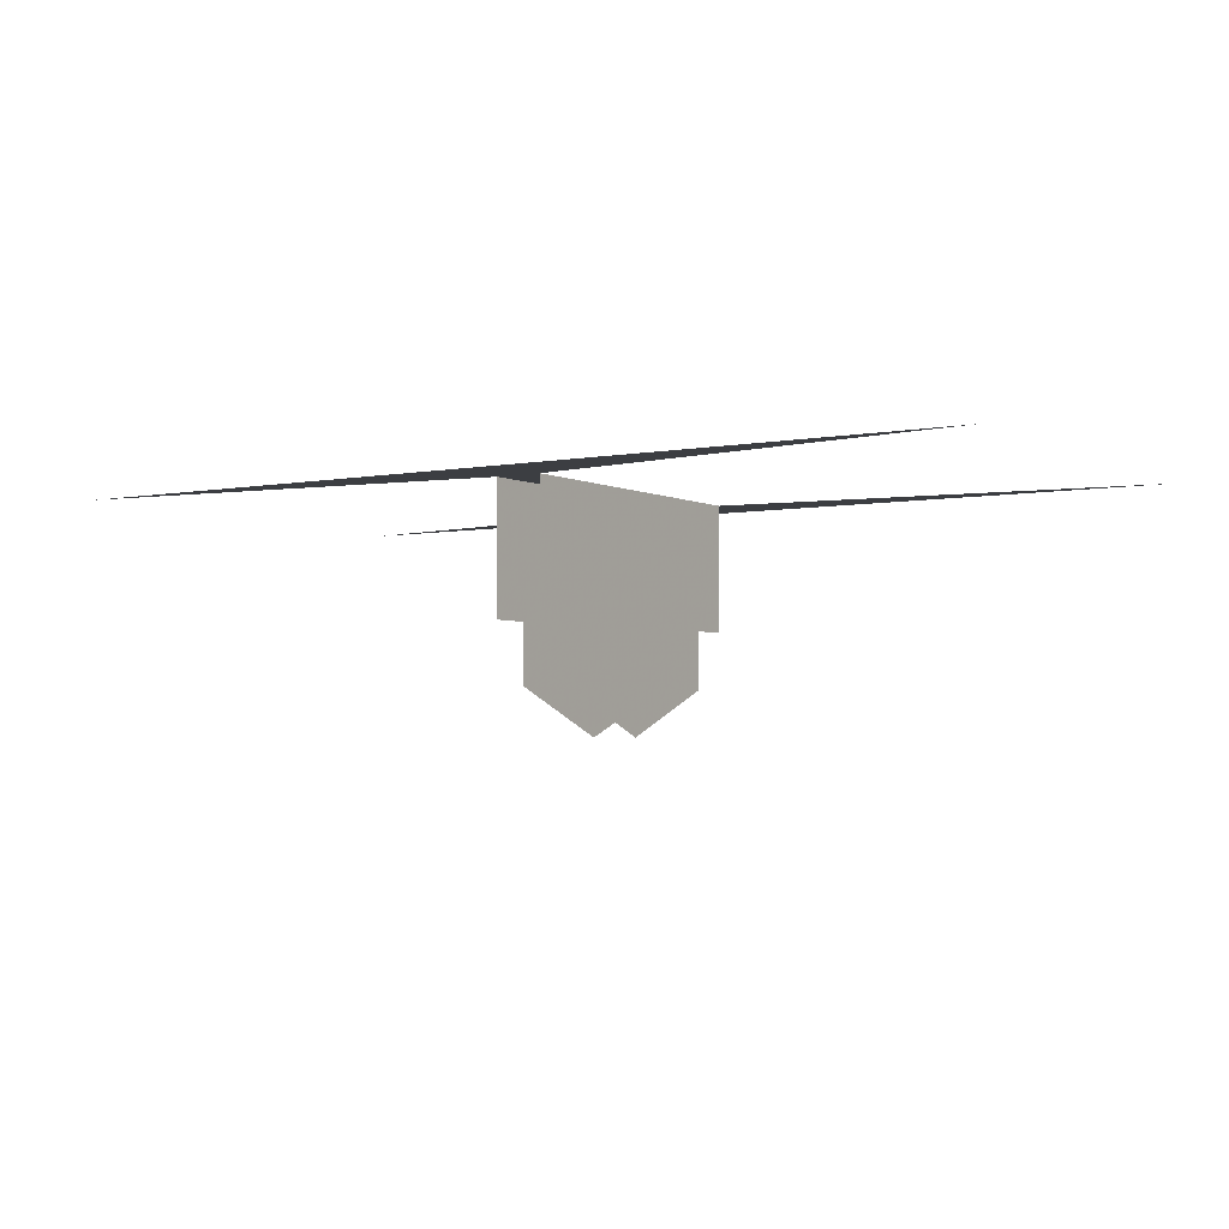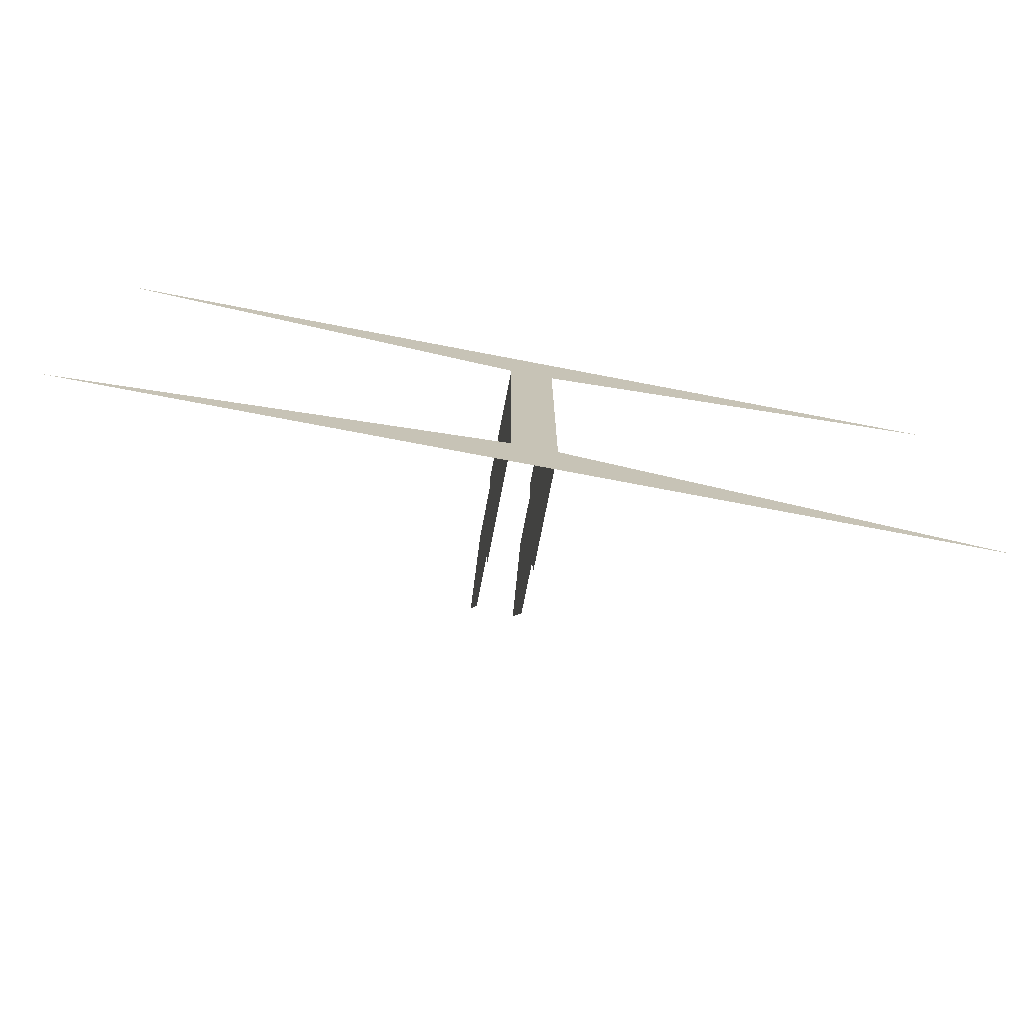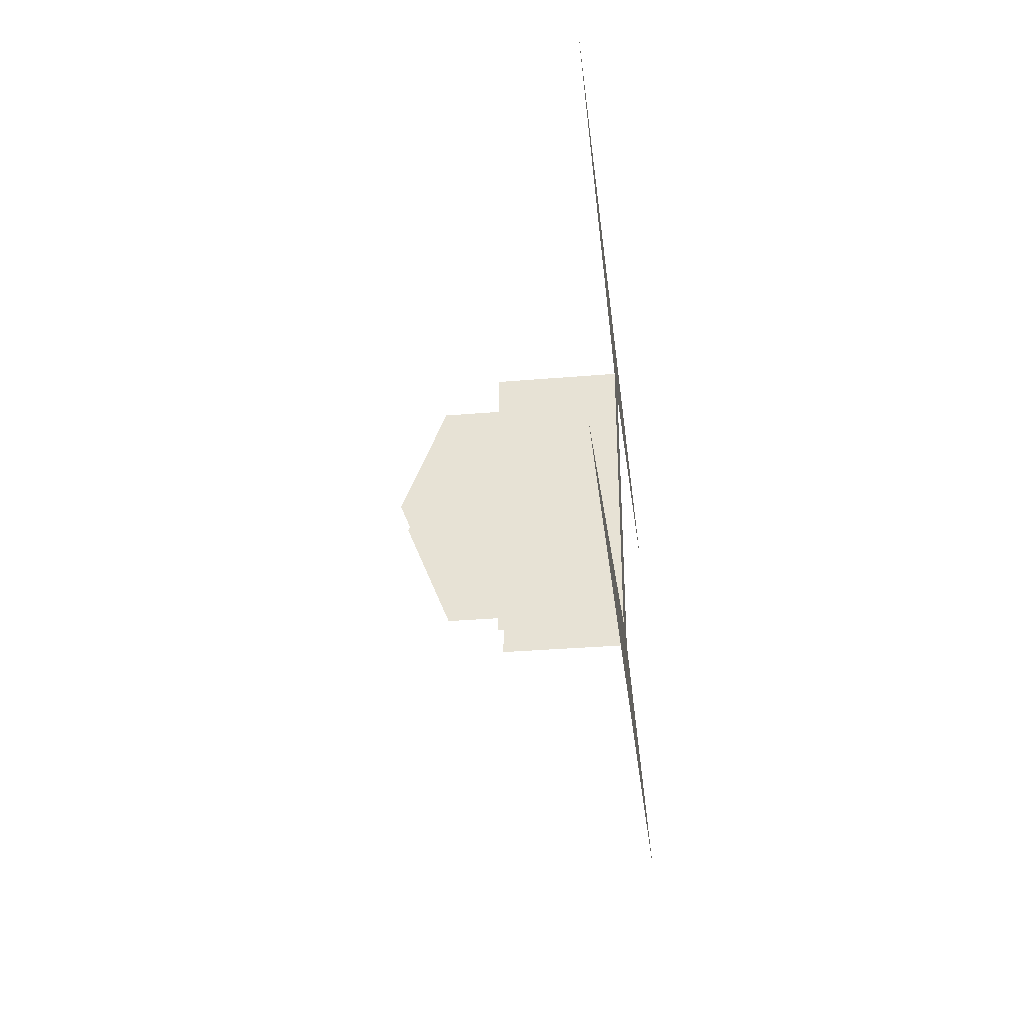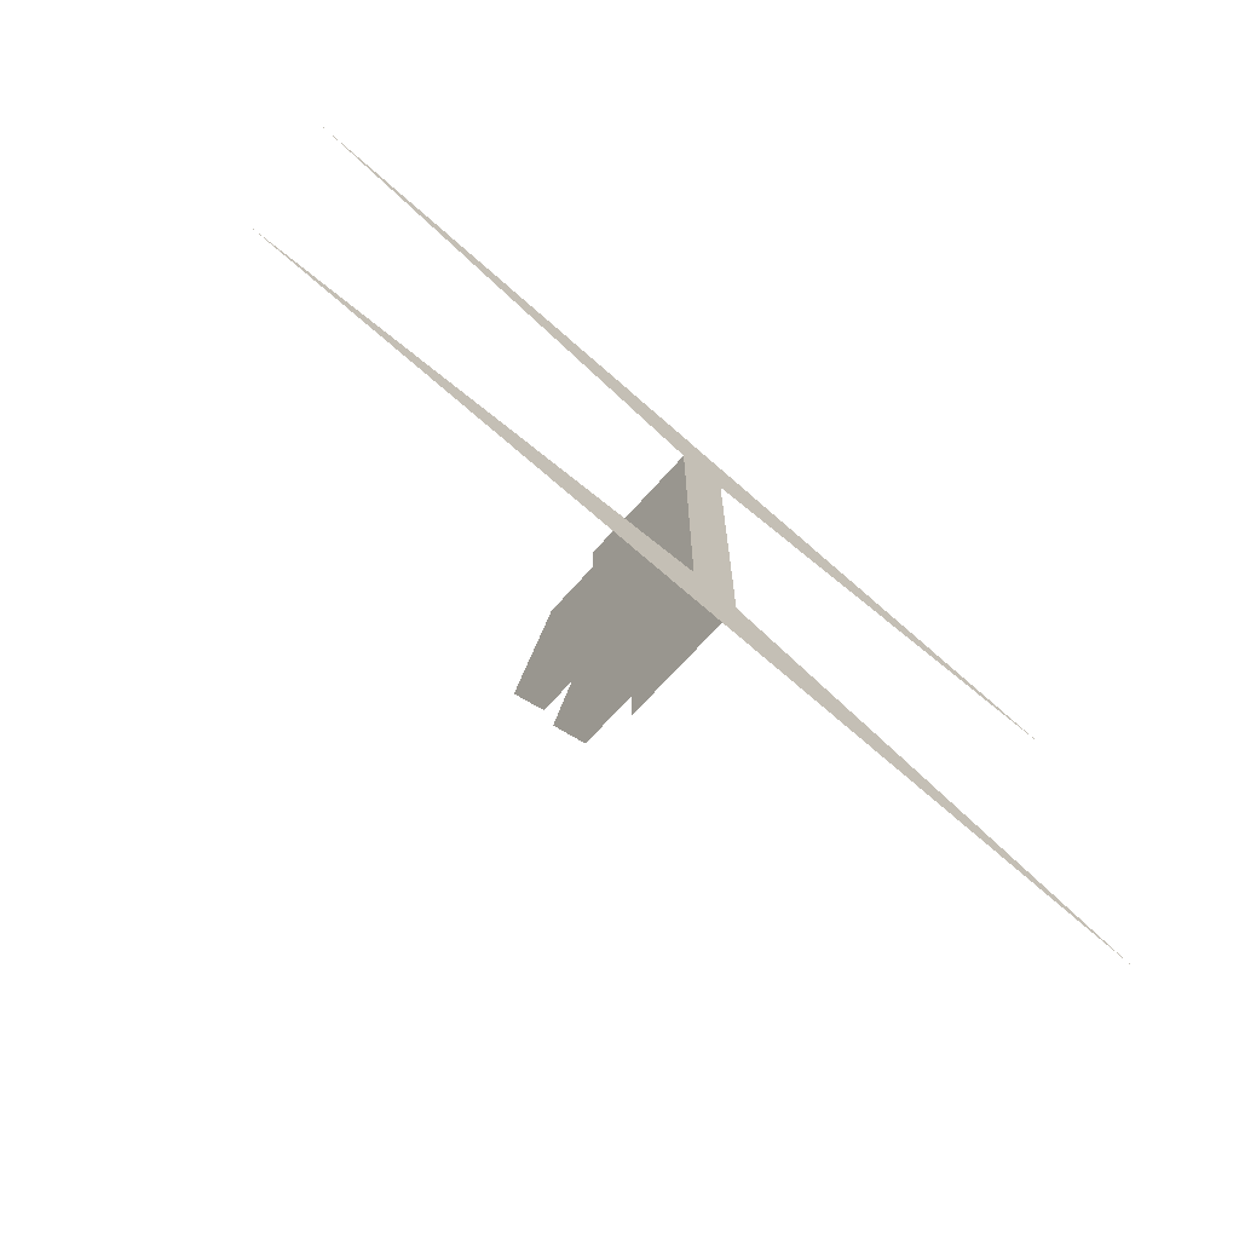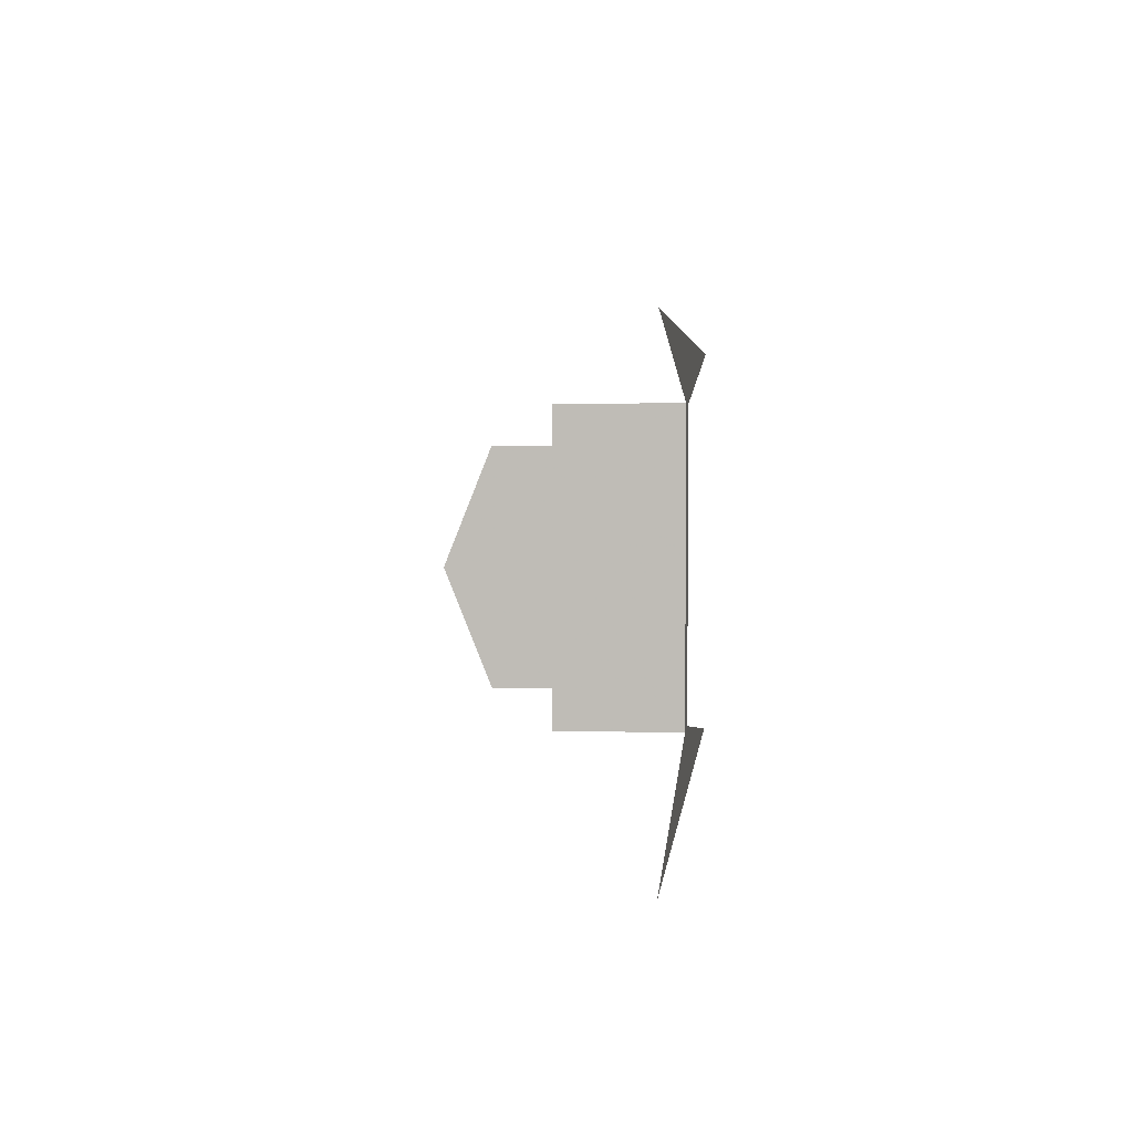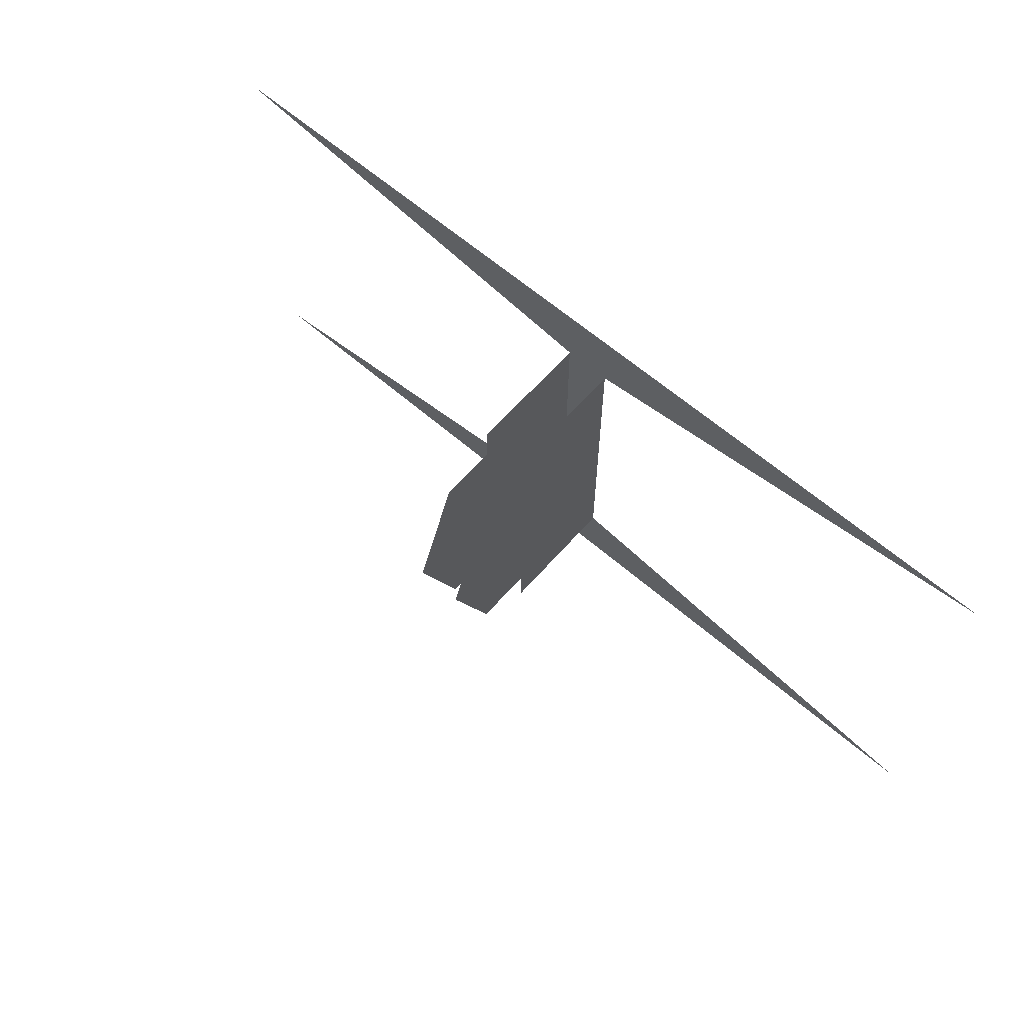
<metadata>
{"format":"obj","ext":"obj","renderer":"f3d","projection":"perspective","resolution":1024,"background":"white","views":[{"elev":-3.4,"azim":-147.1,"up":"+Y"},{"elev":-72.8,"azim":169.1,"up":"+Z"},{"elev":-32.8,"azim":96.7,"up":"+Z"},{"elev":-68.6,"azim":138.4,"up":"+Z"},{"elev":3.6,"azim":95.9,"up":"+Z"},{"elev":63.0,"azim":41.2,"up":"+Z"}]}
</metadata>
<code>
v 0.8 0.4 2.05
v 0.05 0.4 2.188
v 1 0.4 2.05
v -0.575 0.4 2.05
v -0.05 0.4 2.188
v -0.425 0.4 2.05
v -0.425 0.4 2.05
v -0.05 0.4 2.188
v 0.05 0.4 2.188
v 0.425 0.4 2.05
v 0.425 0.4 2.05
v 0.05 0.4 2.188
v 0.575 0.4 2.05
v 0.575 0.4 2.05
v 0.05 0.4 2.188
v 0.8 0.4 2.05
v -0.05 0.4 2.188
v -0.575 0.4 2.05
v -0.8 0.4 2.05
v -0.05 0.4 2.188
v -0.8 0.4 2.05
v -1 0.4 2.05
v -0.05 0.4 2.862
v 0.05 0.4 2.862
v 0.05 0.4 2.188
v -0.05 0.4 2.188
v -0.05 0.4 2.862
v -1 0.4 3
v -0.8 0.4 3
v -0.8 0.4 3
v -0.575 0.4 3
v -0.05 0.4 2.862
v -0.05 0.4 2.862
v -0.575 0.4 3
v -0.425 0.4 3
v 0.05 0.4 2.862
v -0.05 0.4 2.862
v -0.425 0.4 3
v 0.425 0.4 3
v 0.05 0.4 2.862
v 0.425 0.4 3
v 0.575 0.4 3
v 0.05 0.4 2.862
v 0.575 0.4 3
v 0.8 0.4 3
v 0.05 0.4 2.862
v 0.8 0.4 3
v 1 0.4 3
v 0.05 0 2.775
v 0.05 -0.1 2.525
v 0.05 0 2.275
v 0.05 0 2.775
v 0.05 0 2.275
v 0.05 0.125 2.275
v 0.05 0.125 2.775
v 0.05 0.125 2.862
v 0.05 0.125 2.775
v 0.05 0.4 2.862
v 0.05 0.125 2.275
v 0.05 0.4 2.188
v 0.05 0.4 2.862
v 0.05 0.125 2.775
v 0.05 0.125 2.275
v 0.05 0.125 2.188
v 0.05 0.4 2.188
v -0.05 -0.1 2.525
v -0.05 0 2.775
v -0.05 0 2.275
v -0.05 0.125 2.775
v -0.05 0.125 2.275
v -0.05 0 2.275
v -0.05 0 2.775
v -0.05 0.125 2.775
v -0.05 0.125 2.862
v -0.05 0.4 2.862
v -0.05 0.4 2.862
v -0.05 0.4 2.188
v -0.05 0.125 2.275
v -0.05 0.125 2.775
v -0.05 0.125 2.188
v -0.05 0.125 2.275
v -0.05 0.4 2.188
g mesh6914080
f 1 2 3
f 4 5 6
f 7 8 9
f 9 10 7
f 11 12 13
f 14 15 16
f 17 18 19
f 20 21 22
g mesh6914082
f 23 24 25
f 25 26 23
g mesh6914084
f 27 28 29
f 30 31 32
f 33 34 35
f 36 37 38
f 38 39 36
f 40 41 42
f 43 44 45
f 46 47 48
g mesh6914085
f 49 50 51
g mesh6914086
f 52 53 54
f 54 55 52
f 56 57 58
f 59 60 61
f 61 62 59
f 63 64 65
g mesh6914088
f 66 67 68
g mesh6914089
f 69 70 71
f 71 72 69
f 73 74 75
f 76 77 78
f 78 79 76
f 80 81 82

</code>
